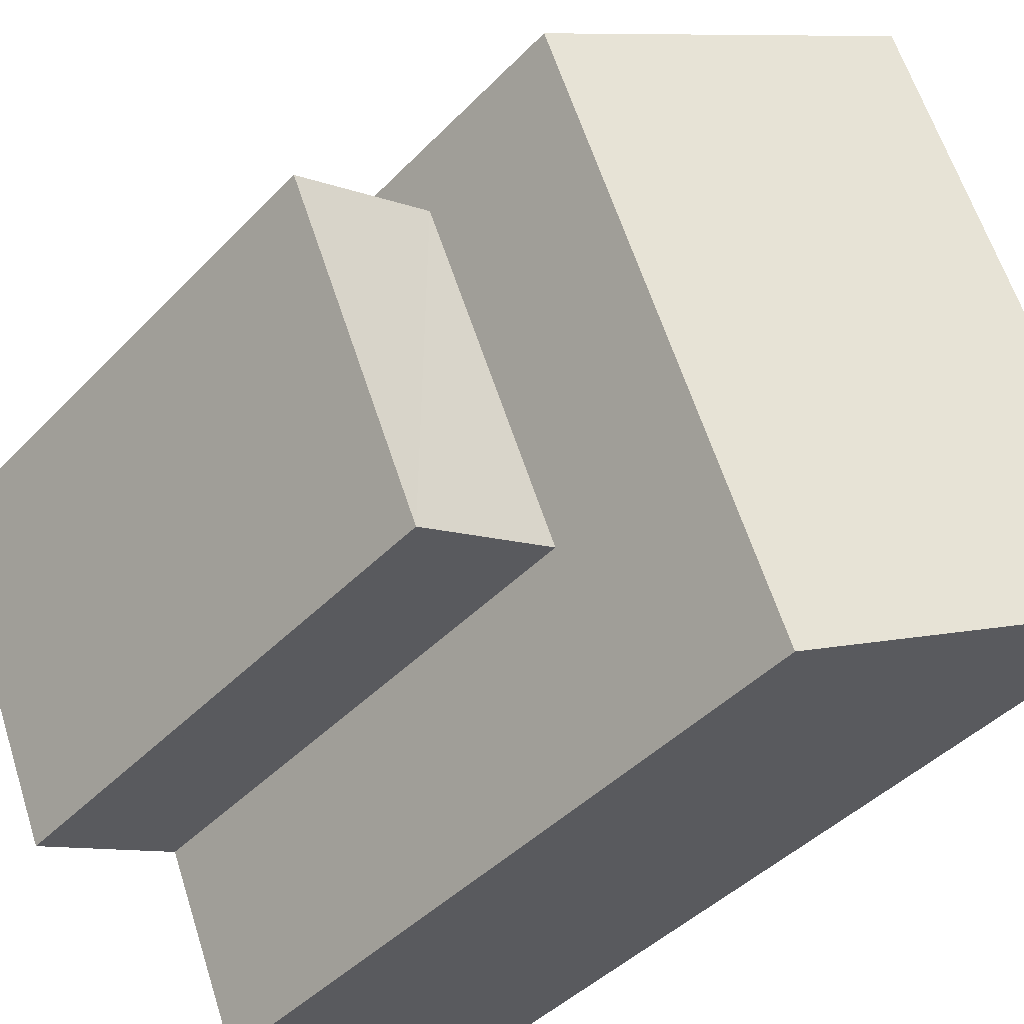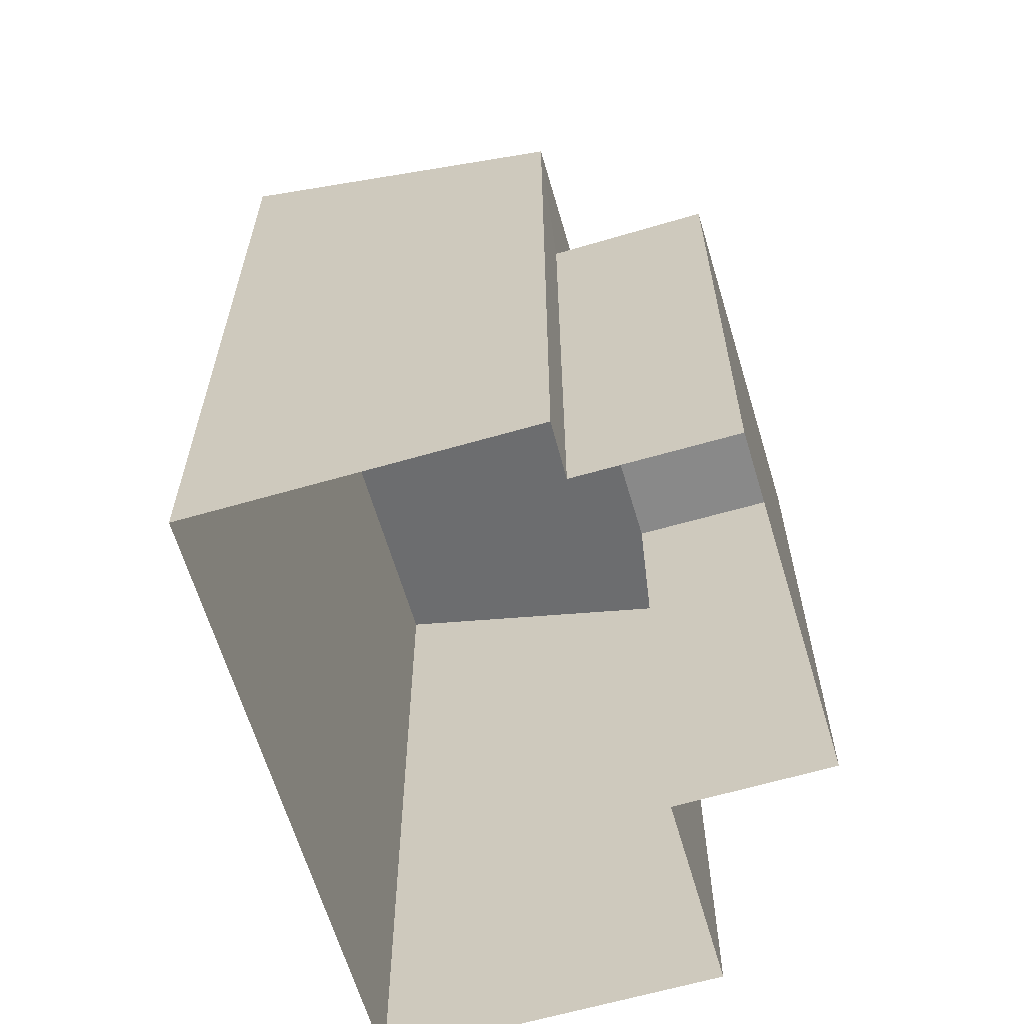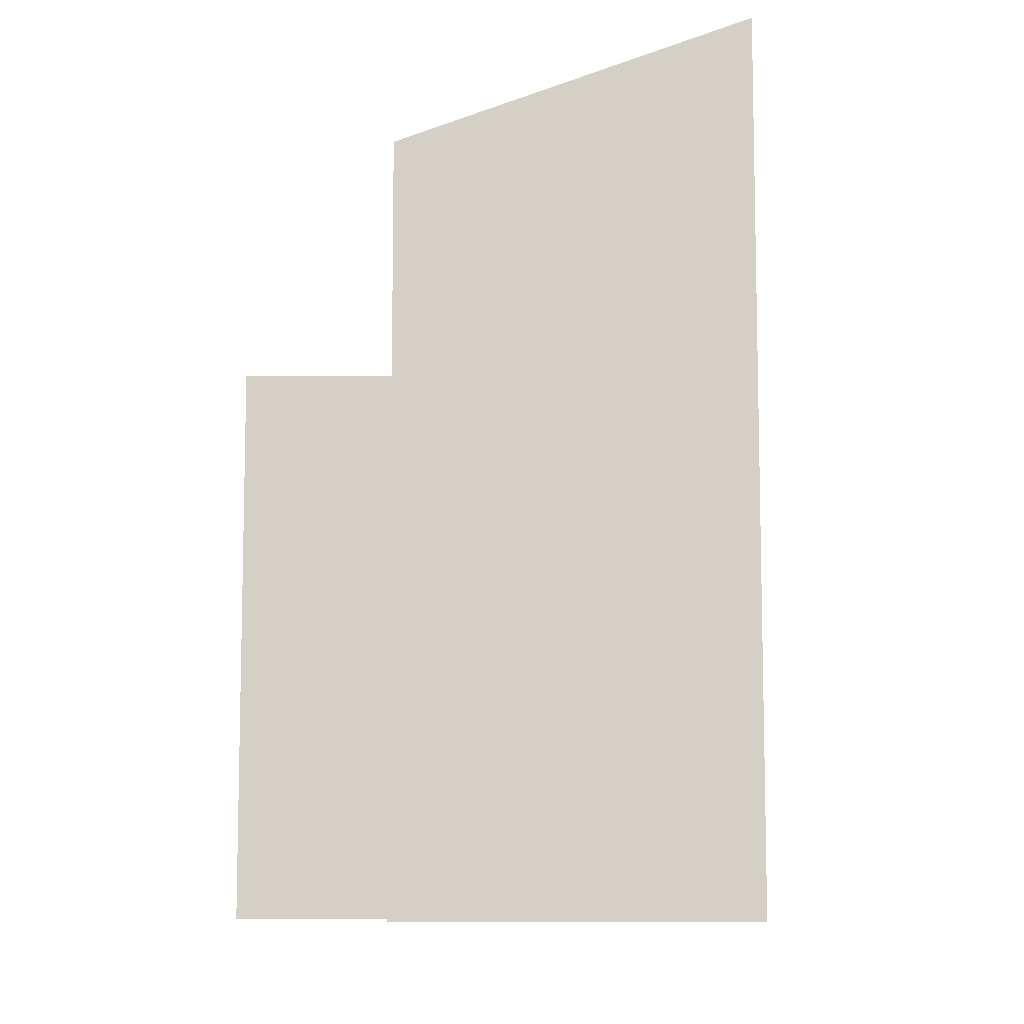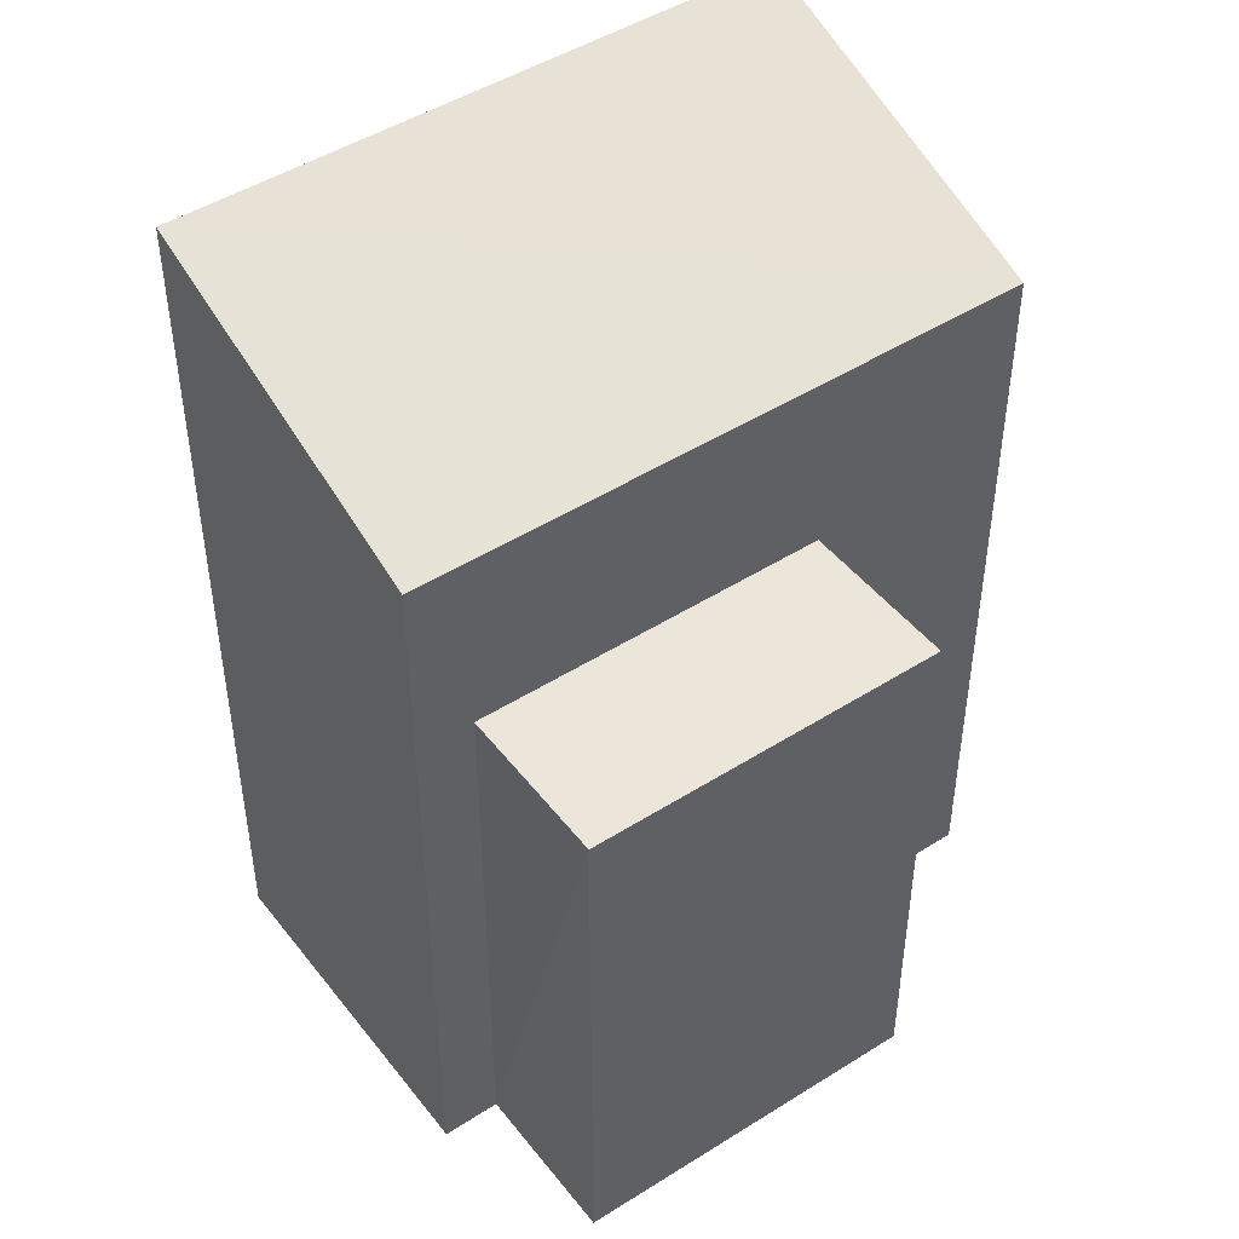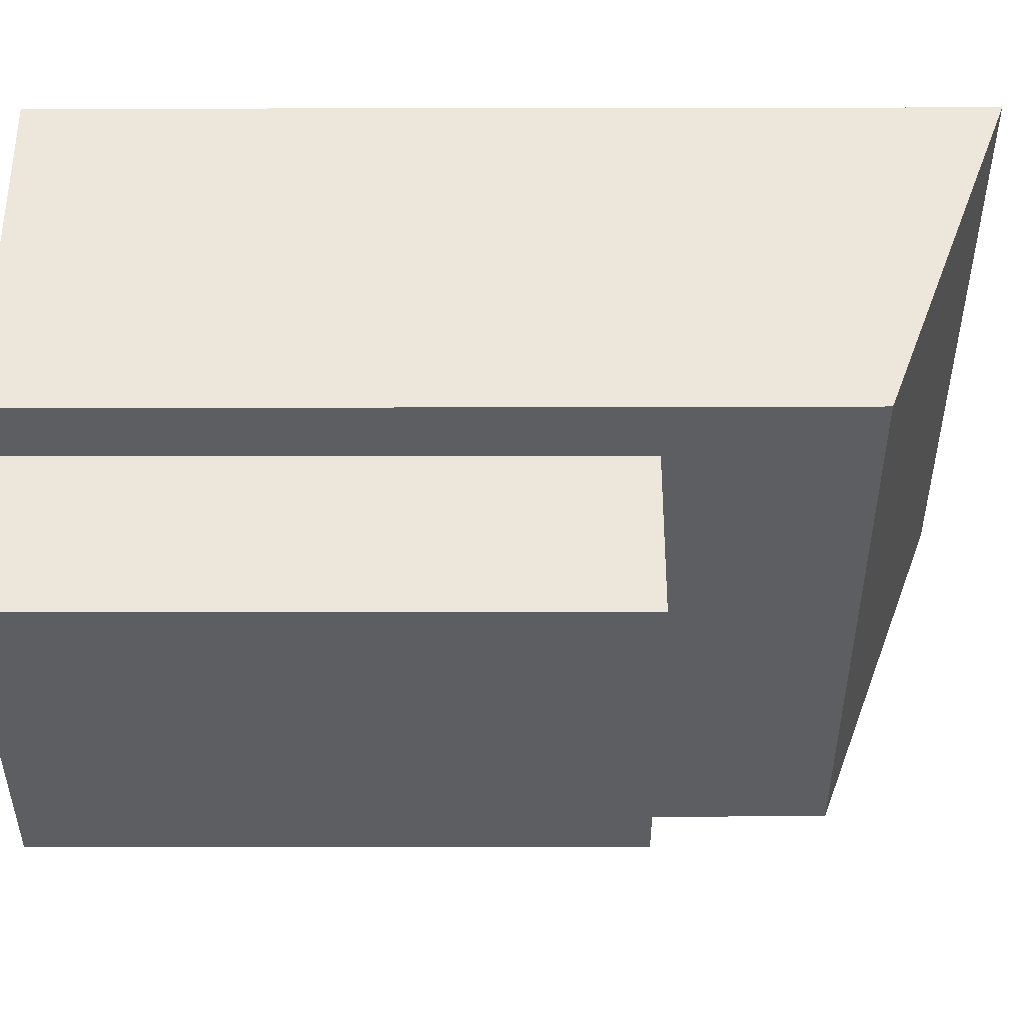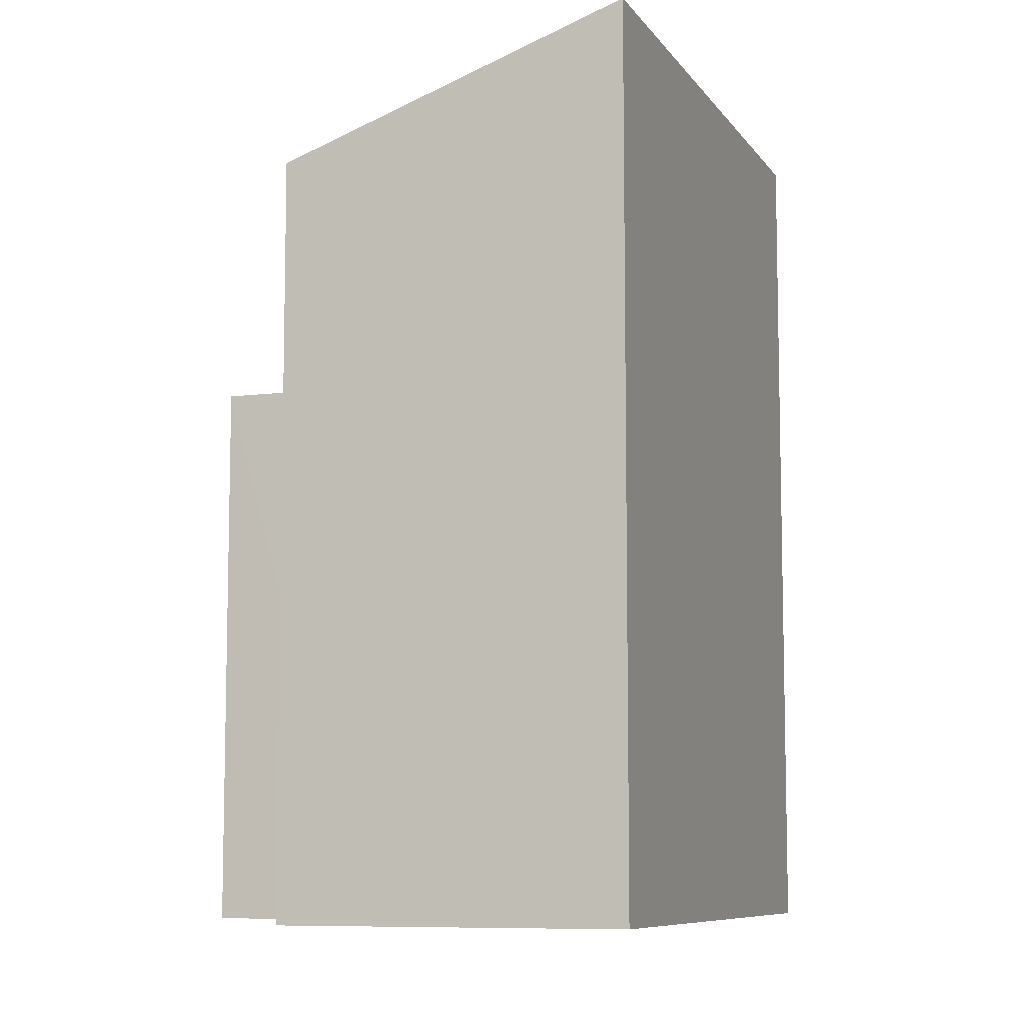
<metadata>
{"format":"obj","ext":"obj","renderer":"f3d","projection":"perspective","resolution":1024,"background":"white","views":[{"elev":-43.3,"azim":-39.9,"up":"+Y"},{"elev":-63.2,"azim":-140.2,"up":"+Z"},{"elev":-9.2,"azim":23.1,"up":"+Z"},{"elev":47.0,"azim":-102.3,"up":"+Z"},{"elev":28.4,"azim":-90.1,"up":"+Y"},{"elev":-8.3,"azim":43.2,"up":"+Z"}]}
</metadata>
<code>
v -8.825e+04 -1.007e+05 2.313
v -8.825e+04 -1.008e+05 2.315
v -8.825e+04 -1.008e+05 2.314
v -8.826e+04 -1.007e+05 2.314
v -8.826e+04 -1.007e+05 2.314
v -8.825e+04 -1.008e+05 2.315
v -8.826e+04 -1.007e+05 2.314
v -8.826e+04 -1.008e+05 2.314
v -8.826e+04 -1.007e+05 6.445
v -8.826e+04 -1.007e+05 6.445
v -8.826e+04 -1.008e+05 6.446
v -8.825e+04 -1.008e+05 6.446
v -8.825e+04 -1.007e+05 8.759
v -8.825e+04 -1.008e+05 7.822
v -8.825e+04 -1.008e+05 8.761
v -8.826e+04 -1.007e+05 7.821
f 1 2 3
f 4 1 5
f 2 6 3
f 7 5 8
f 5 3 8
f 1 3 5
f 9 10 11
f 12 9 11
f 13 14 15
f 13 16 14
f 3 11 8
f 3 12 11
f 10 7 8
f 11 10 8
f 5 7 10
f 9 5 10
f 3 6 12
f 6 14 12
f 5 9 4
f 12 14 16
f 9 12 16
f 4 9 16
f 14 6 2
f 15 14 2
f 16 1 4
f 16 13 1
f 13 2 1
f 13 15 2

</code>
